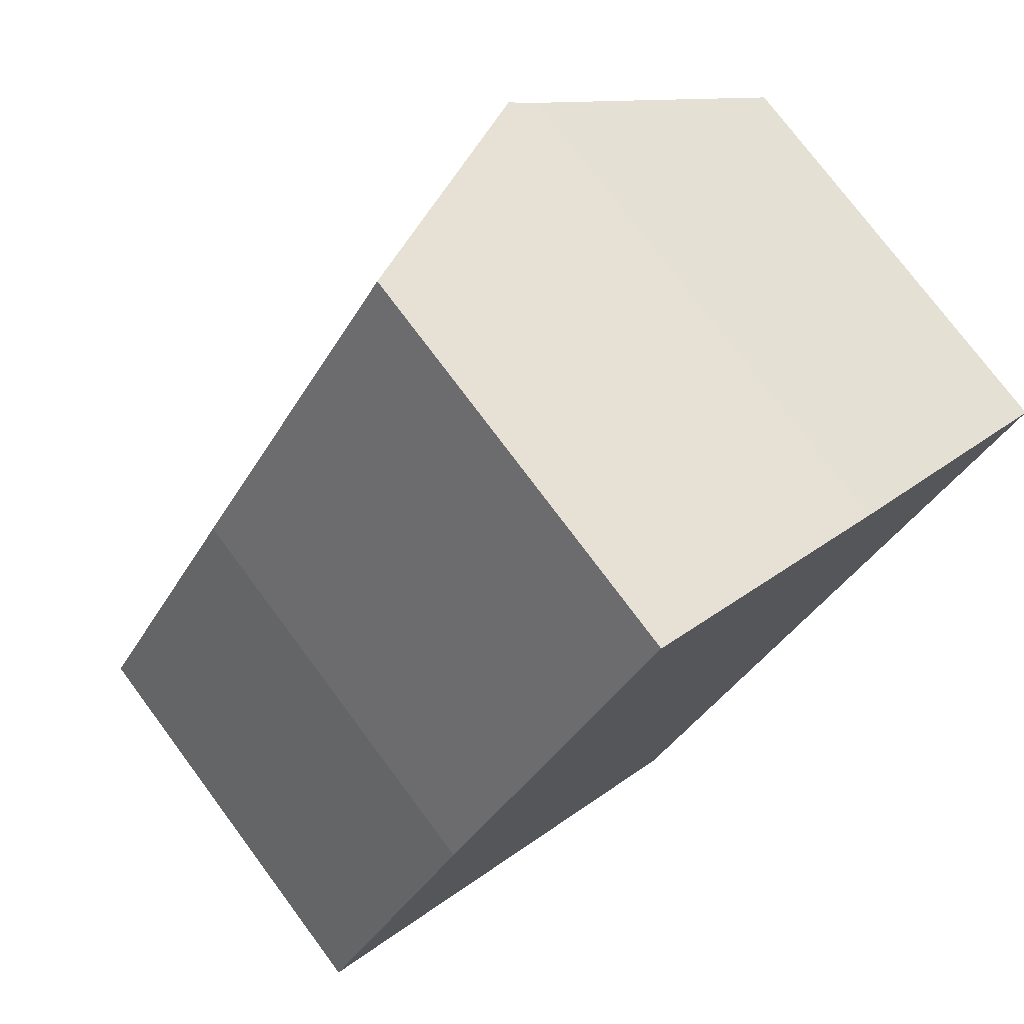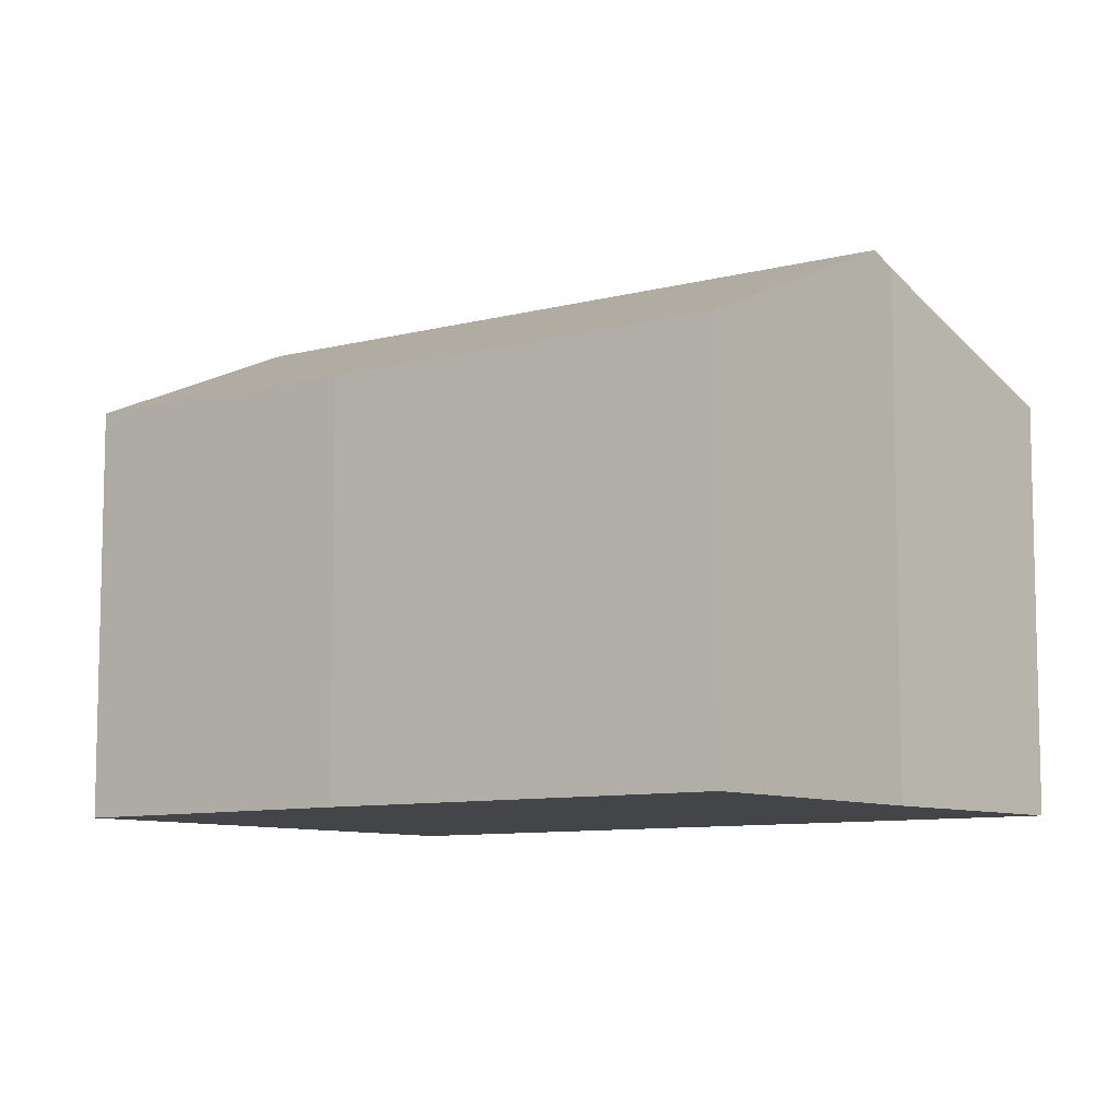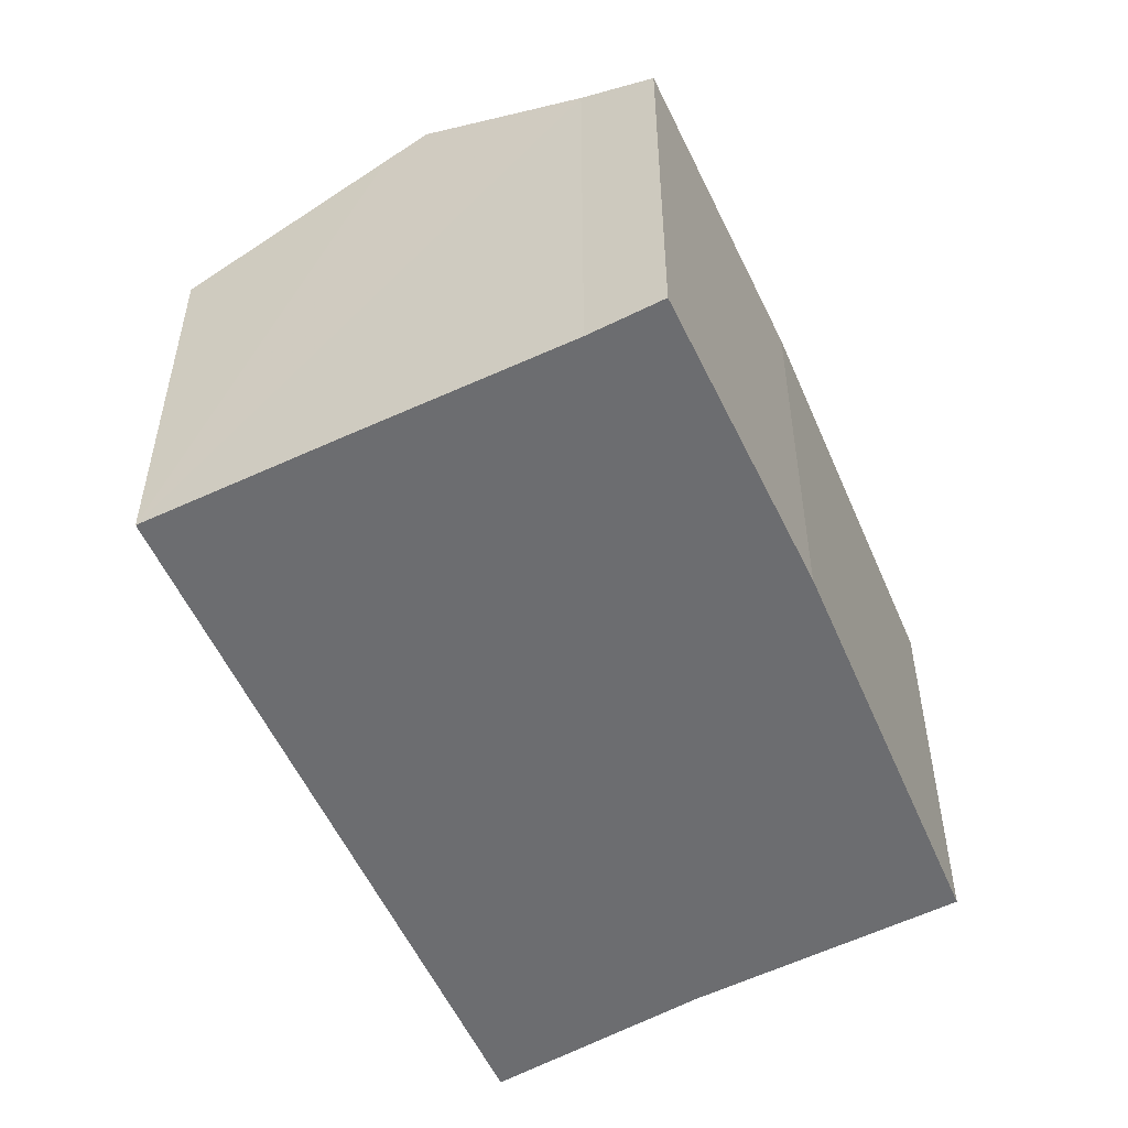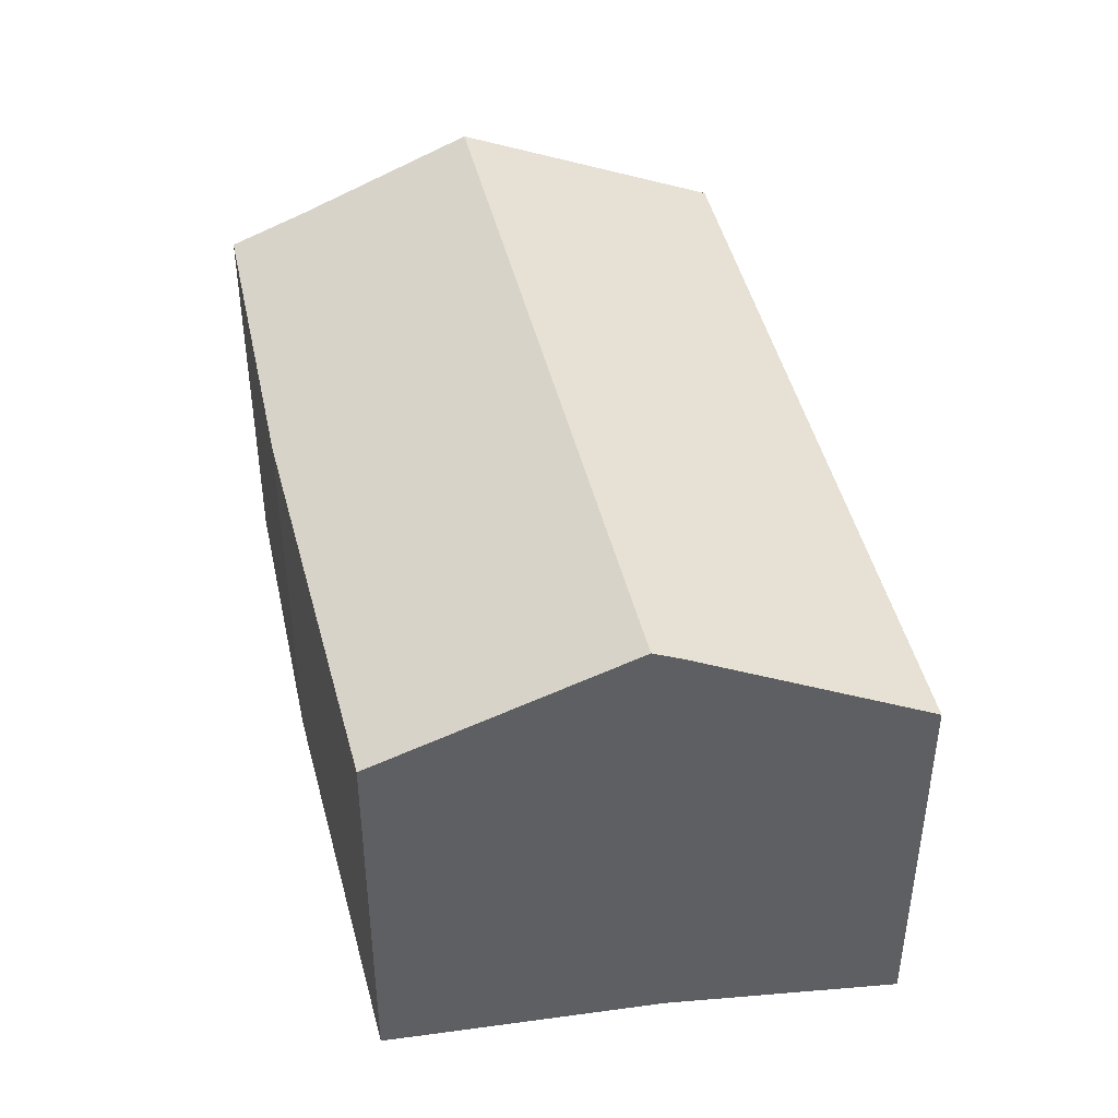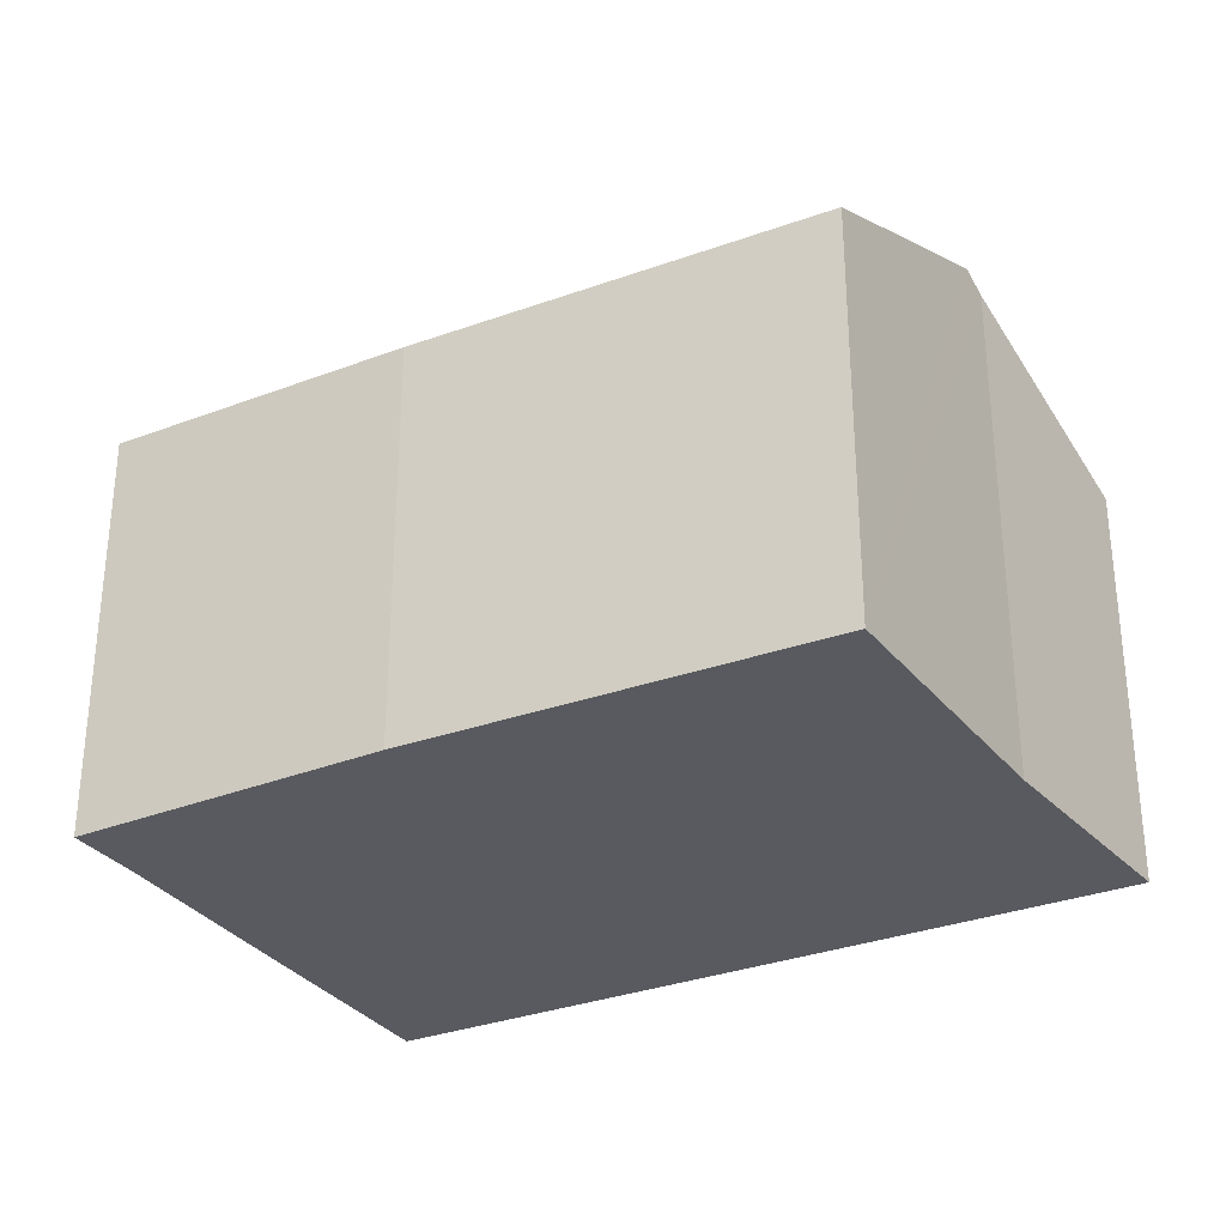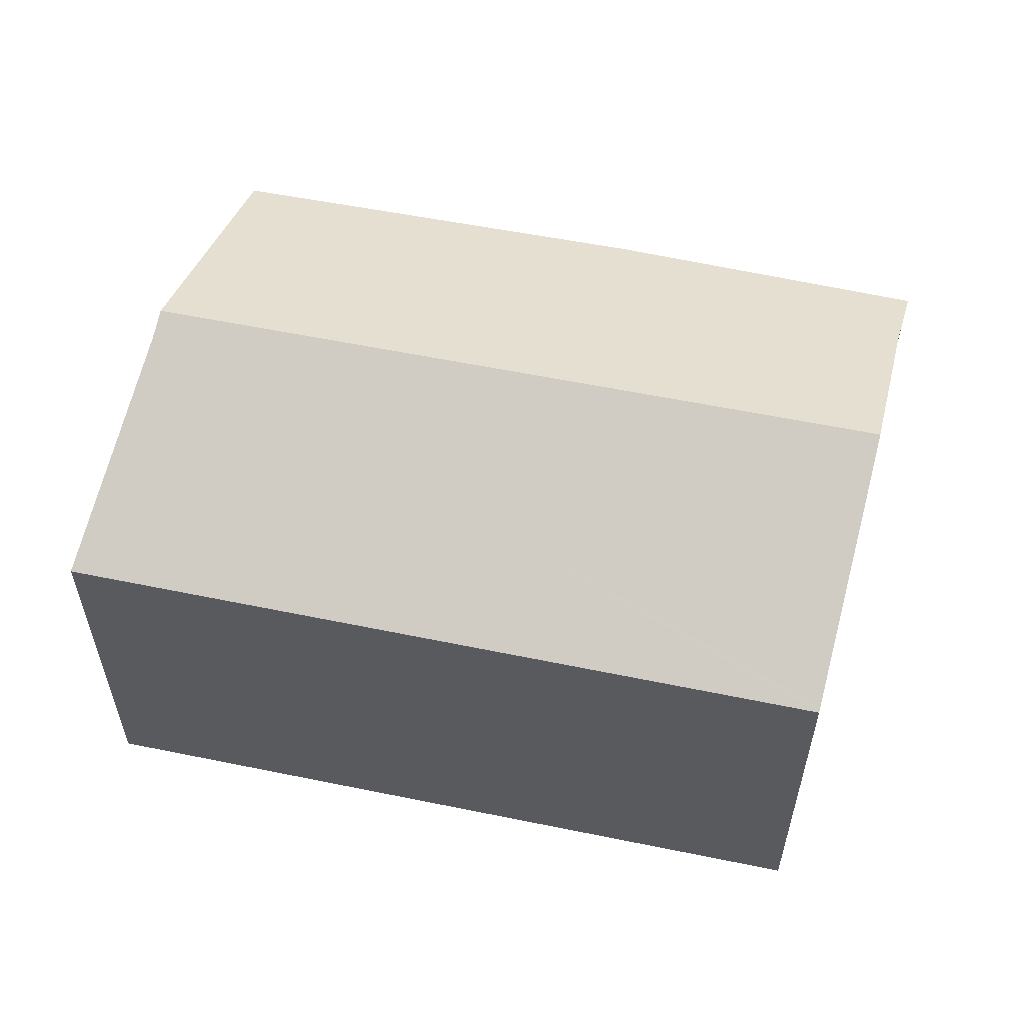
<metadata>
{"format":"obj","ext":"obj","renderer":"f3d","projection":"perspective","resolution":1024,"background":"white","views":[{"elev":75.9,"azim":-36.7,"up":"+Z"},{"elev":-8.8,"azim":-22.3,"up":"+Y"},{"elev":-54.0,"azim":-124.2,"up":"+Y"},{"elev":45.8,"azim":18.7,"up":"+Y"},{"elev":-31.9,"azim":-30.3,"up":"+Y"},{"elev":59.2,"azim":134.1,"up":"+Y"}]}
</metadata>
<code>
v  21.84 18.44 17.96
v  11.89 14.57 19.13
v  13.85 14.59 22.14
v  7.726 18.44 -4.315
v  5.714 14.51 9.666
v  2.432 15.83 -1.28
v  0 14.65 8.974e-16
v  15.92 14.48 -8.633
v  22.71 18.02 17.5
v  30.22 14.52 14.11
v  15.77 14.48 -8.879
v  15.6 14.56 -8.787
v  11.51 16.58 -6.466
v  9.108 17.76 -5.107
v  15.77 5.437e-16 -8.879
v  2.432 7.838e-17 -1.28
v  15.6 5.38e-16 -8.787
v  11.51 3.959e-16 -6.466
v  9.108 3.127e-16 -5.107
v  7.726 2.642e-16 -4.315
v  0 0 0
v  5.714 -5.919e-16 9.666
v  13.85 -1.356e-15 22.14
v  11.89 -1.172e-15 19.13
v  22.71 -1.071e-15 17.5
v  21.84 -1.099e-15 17.96
v  30.22 -8.639e-16 14.11
v  15.92 5.286e-16 -8.633
g defaultobject
f 1 2 3
f 2 1 4
f 2 4 5
f 5 4 6
f 5 6 7
f 8 9 10
f 9 8 11
f 9 11 12
f 9 12 13
f 9 13 14
f 9 14 1
f 1 14 4
f 15 12 11
f 12 15 13
f 13 15 14
f 14 15 4
f 4 15 6
f 6 15 16
f 16 15 17
f 16 17 18
f 16 18 19
f 16 19 20
f 16 7 6
f 7 16 21
f 21 5 7
f 5 21 22
f 22 2 5
f 2 22 3
f 3 22 23
f 23 22 24
f 23 1 3
f 1 23 9
f 9 23 25
f 25 23 26
f 25 10 9
f 10 25 27
f 27 8 10
f 8 27 28
f 8 28 11
f 11 28 15
f 24 26 23
f 26 24 22
f 26 22 25
f 25 22 27
f 27 22 28
f 28 22 16
f 16 22 21
f 28 16 20
f 28 20 19
f 28 19 18
f 28 18 17
f 28 17 15

</code>
